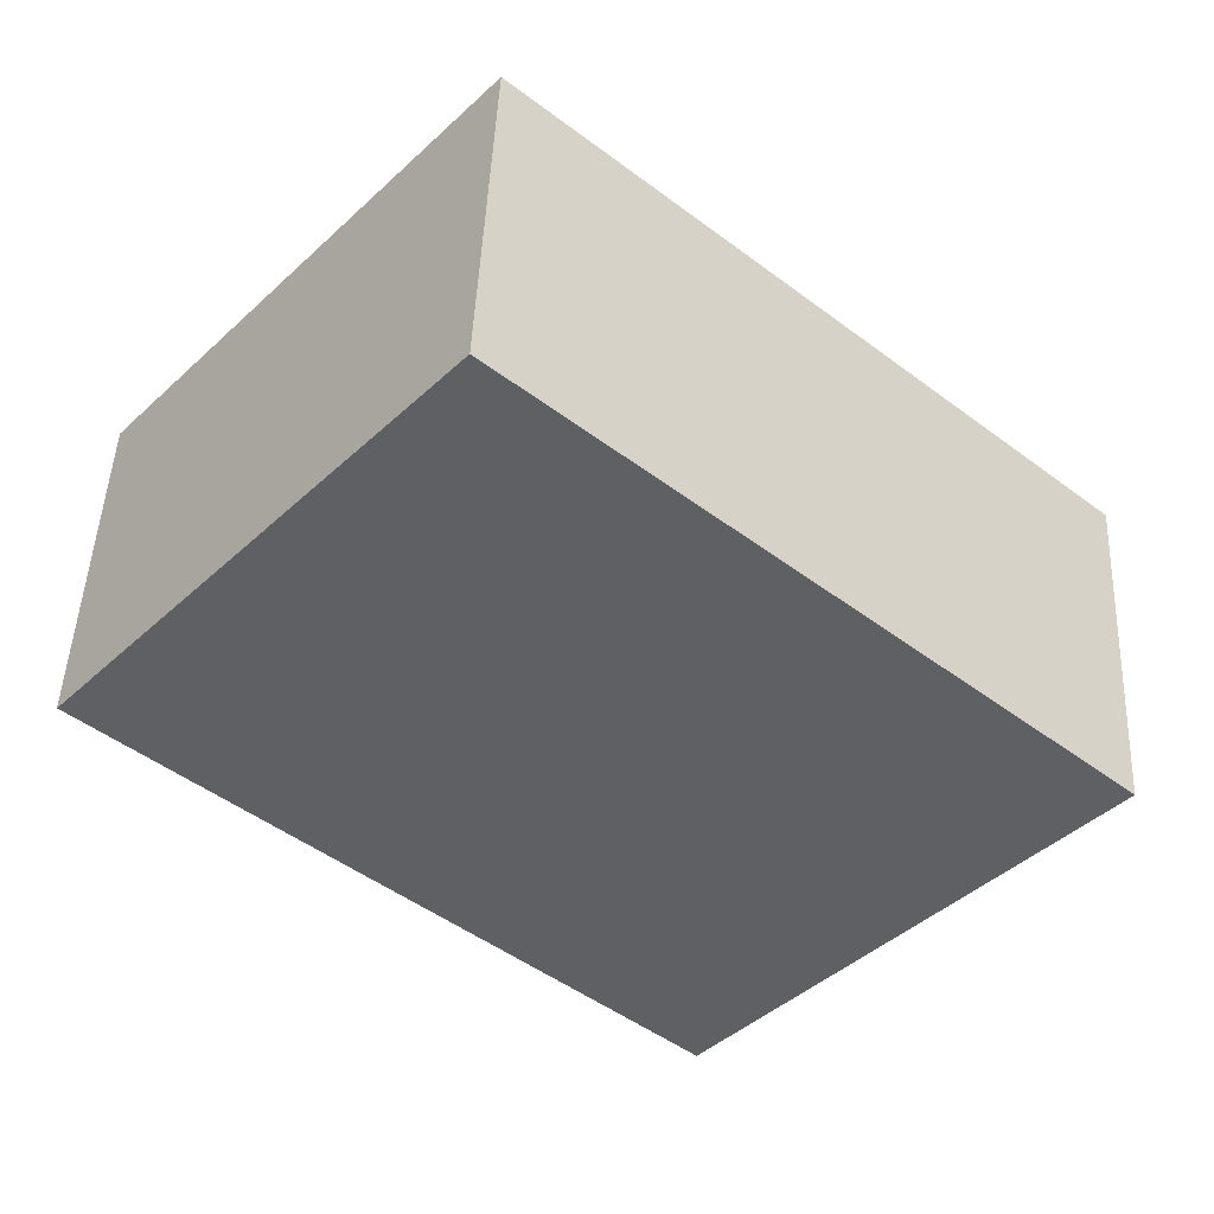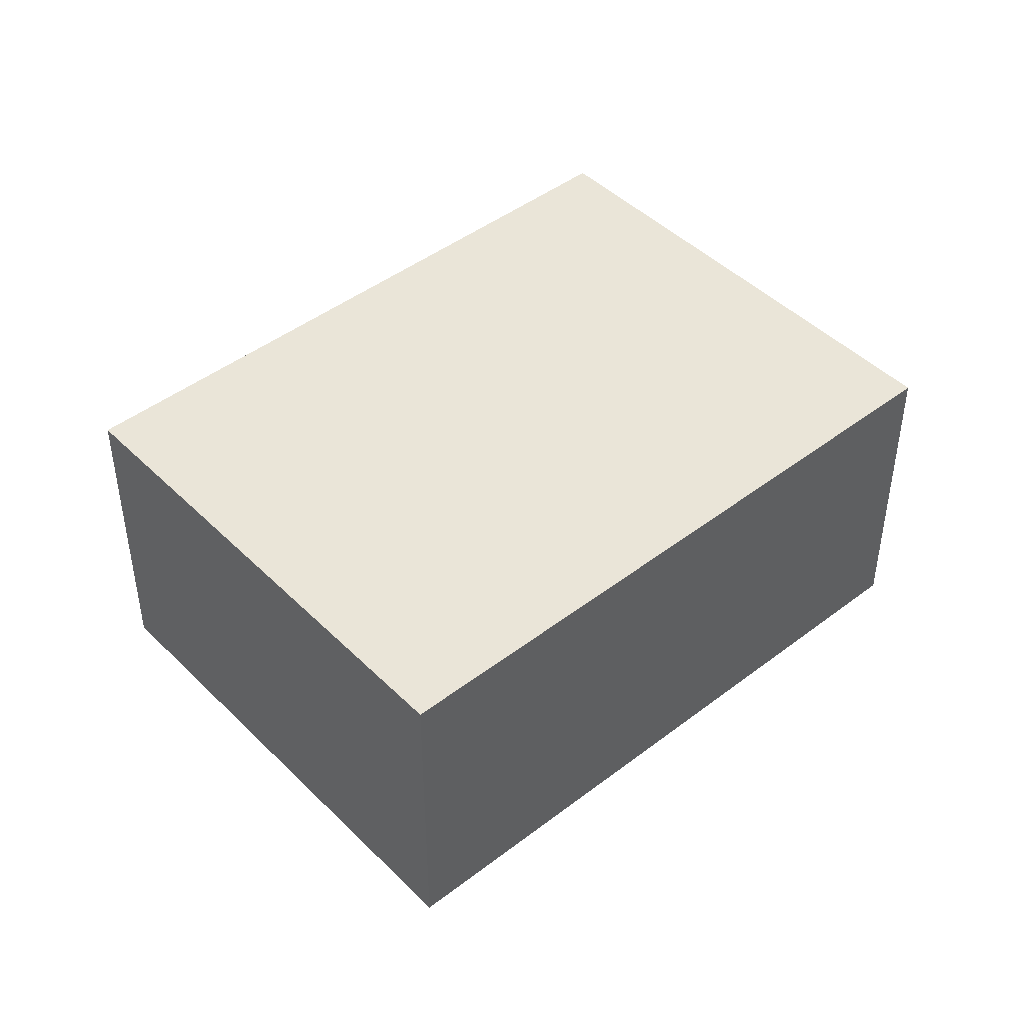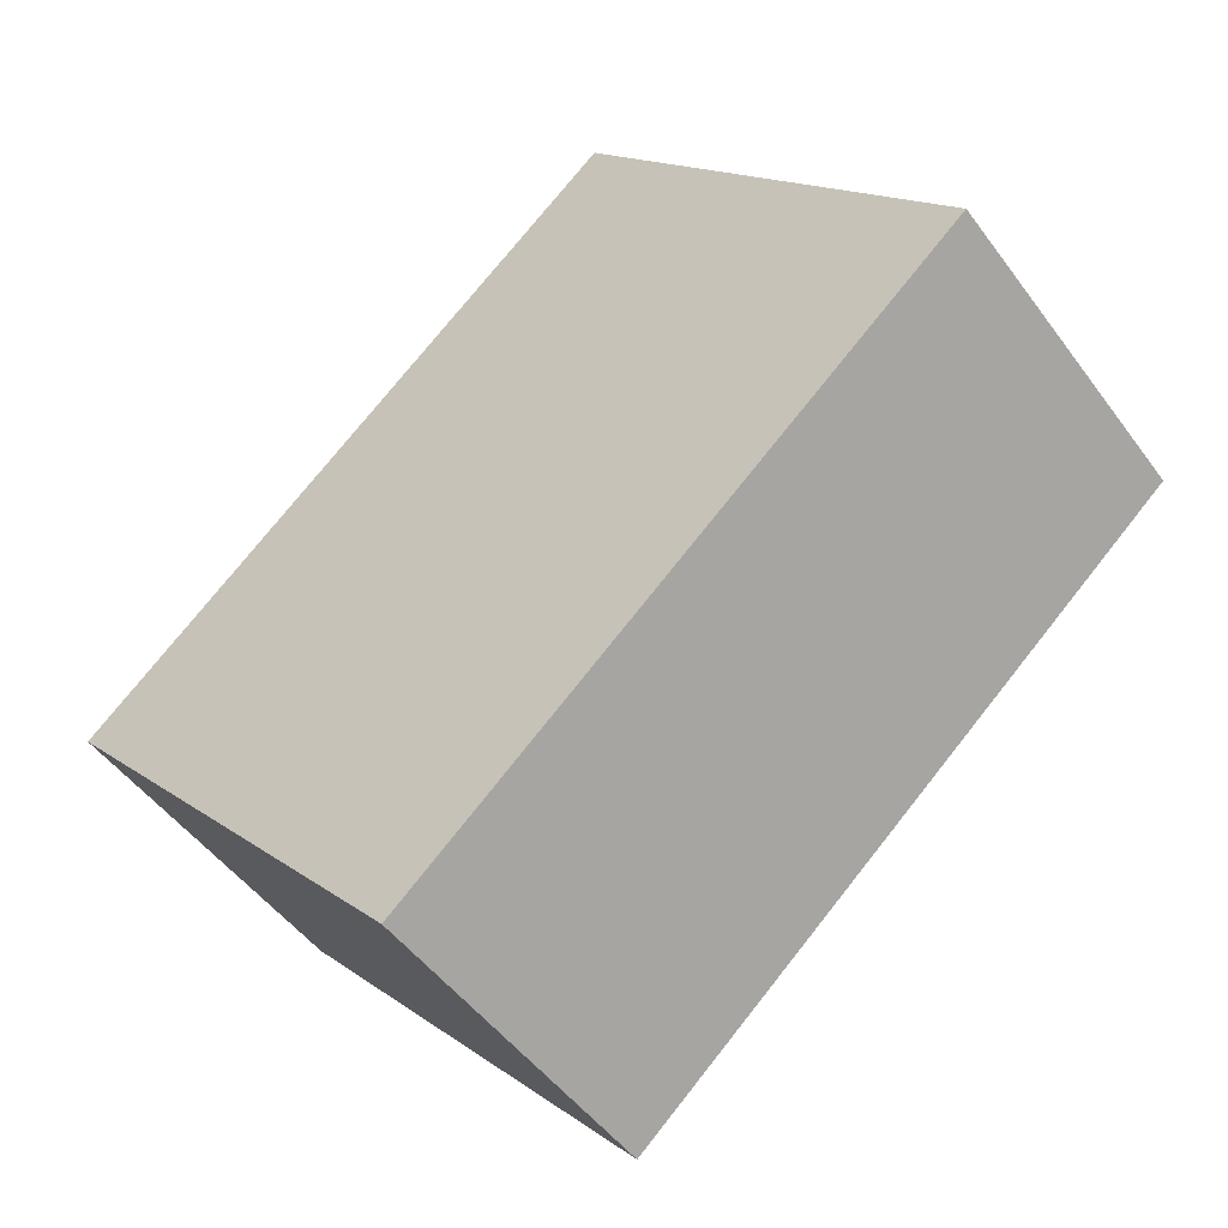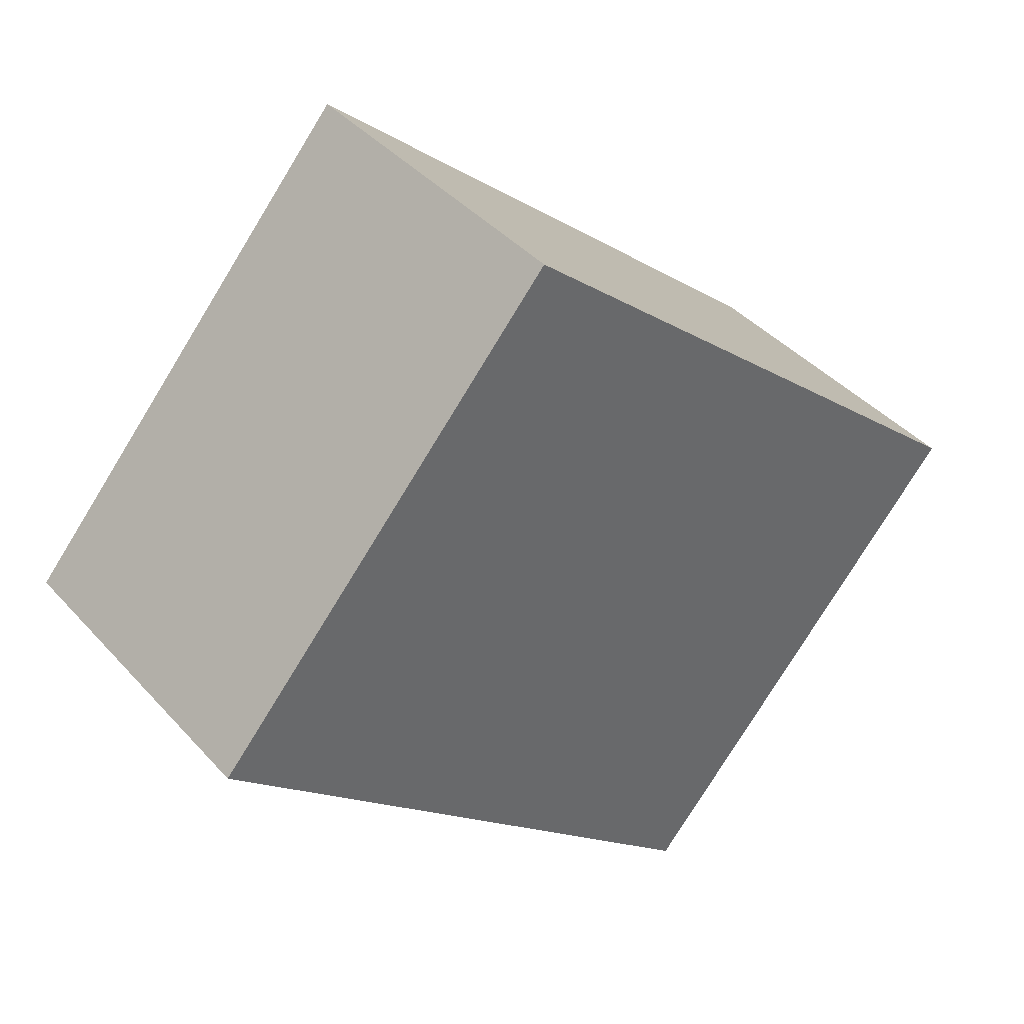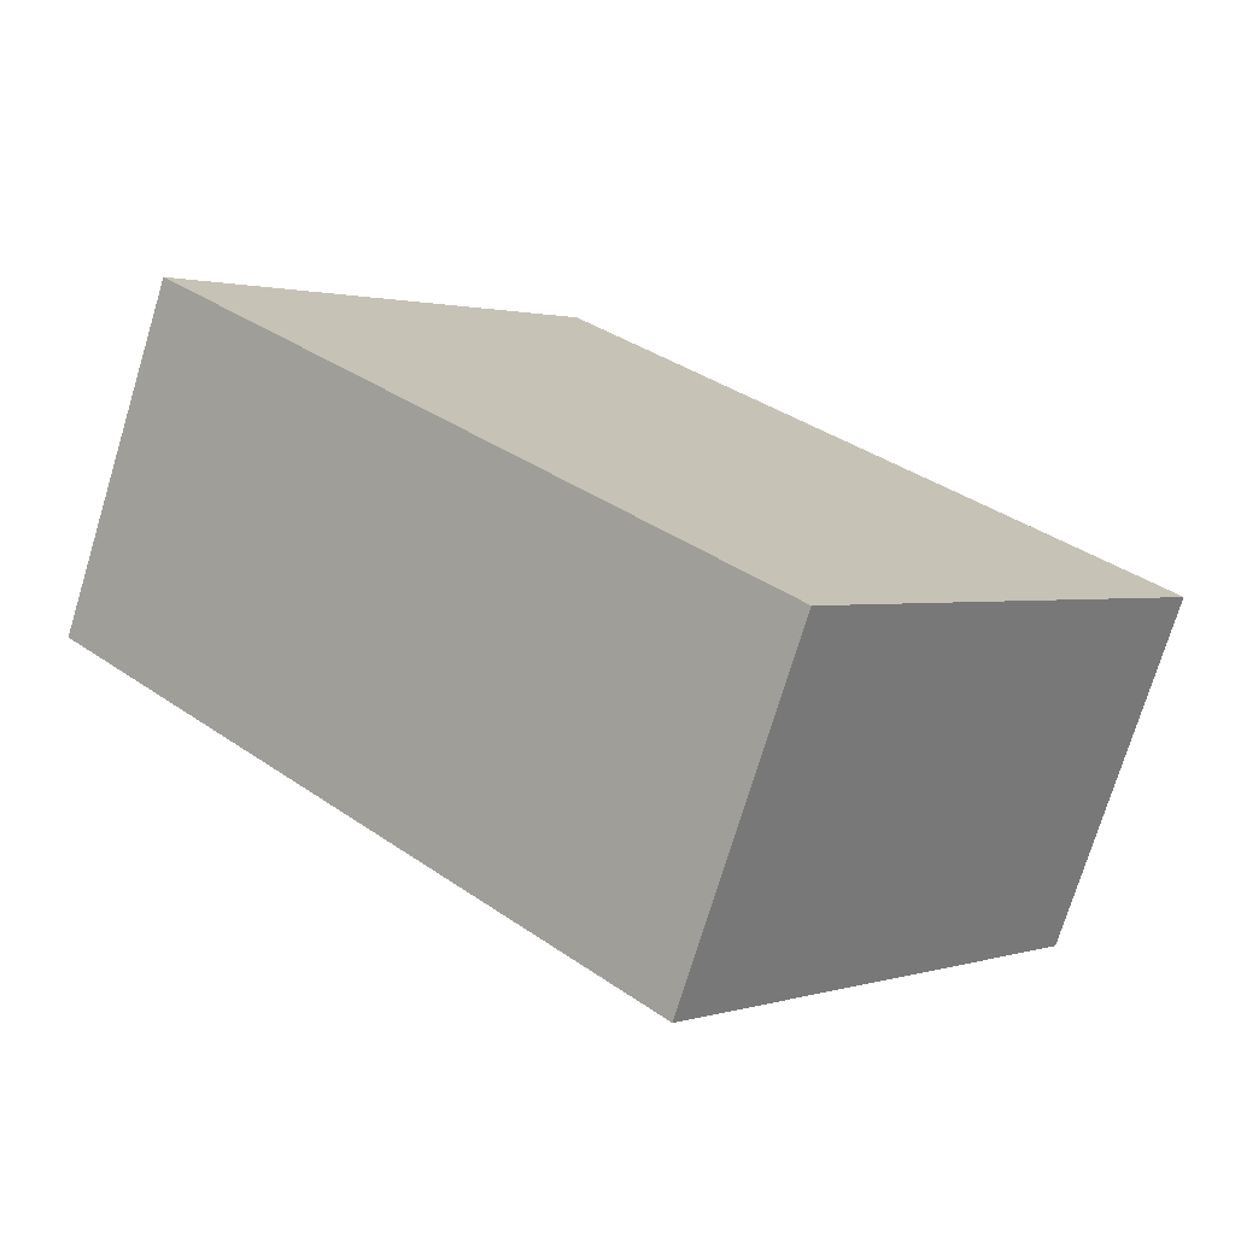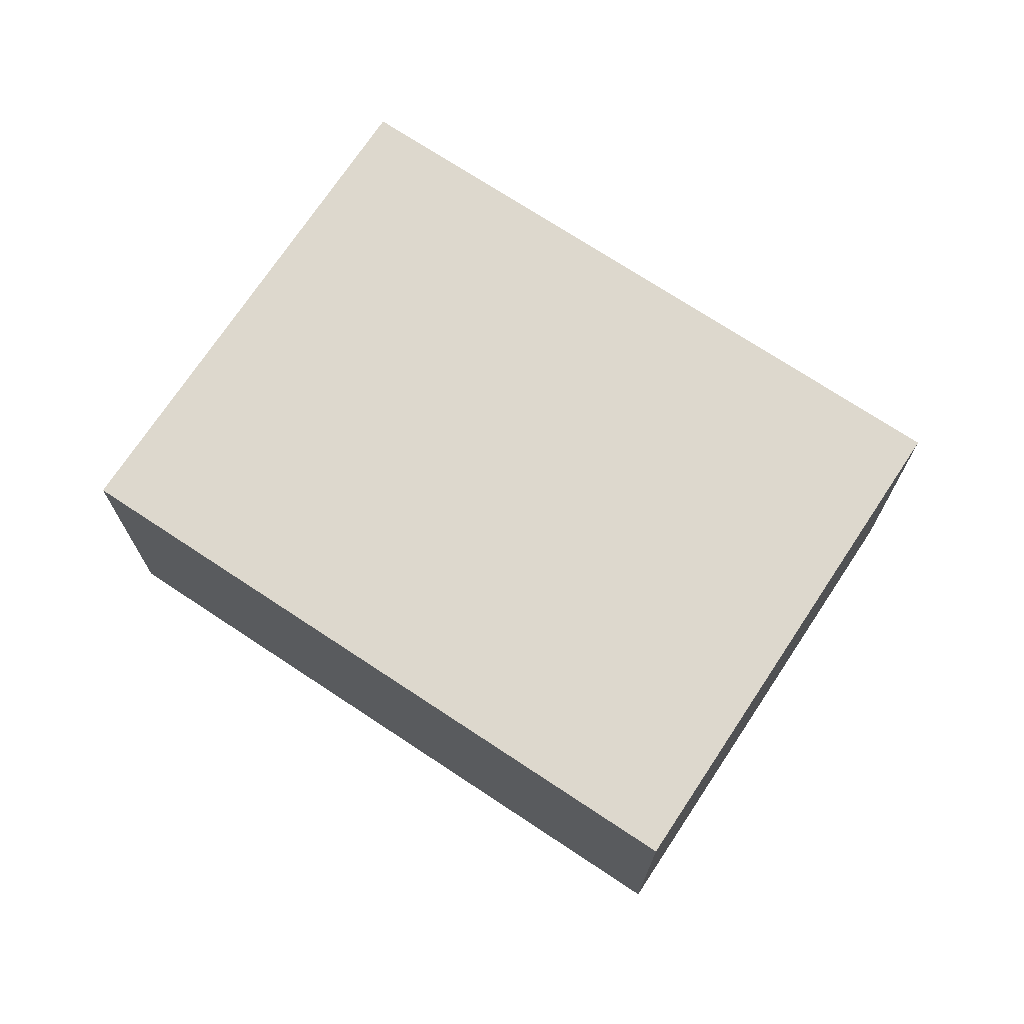
<metadata>
{"format":"obj","ext":"obj","renderer":"f3d","projection":"perspective","resolution":1024,"background":"white","views":[{"elev":47.1,"azim":2.5,"up":"+Z"},{"elev":45.3,"azim":-0.3,"up":"+Y"},{"elev":-49.1,"azim":-145.3,"up":"+Z"},{"elev":40.8,"azim":-37.6,"up":"+Z"},{"elev":-74.5,"azim":-16.9,"up":"+Z"},{"elev":72.2,"azim":74.7,"up":"+Y"}]}
</metadata>
<code>
v  0 1.389 8.505e-17
v  3.789 1.389 -0.276
v  2.282 1.389 -1.998
v  1.507 1.389 1.722
v  2.282 1.223e-16 -1.998
v  0 0 0
v  1.507 -1.054e-16 1.722
v  3.789 1.69e-17 -0.276
g defaultobject
f 1 2 3
f 2 1 4
f 5 1 3
f 1 5 6
f 6 4 1
f 4 6 7
f 7 2 4
f 2 7 8
f 8 3 2
f 3 8 5
f 8 6 5
f 6 8 7

</code>
